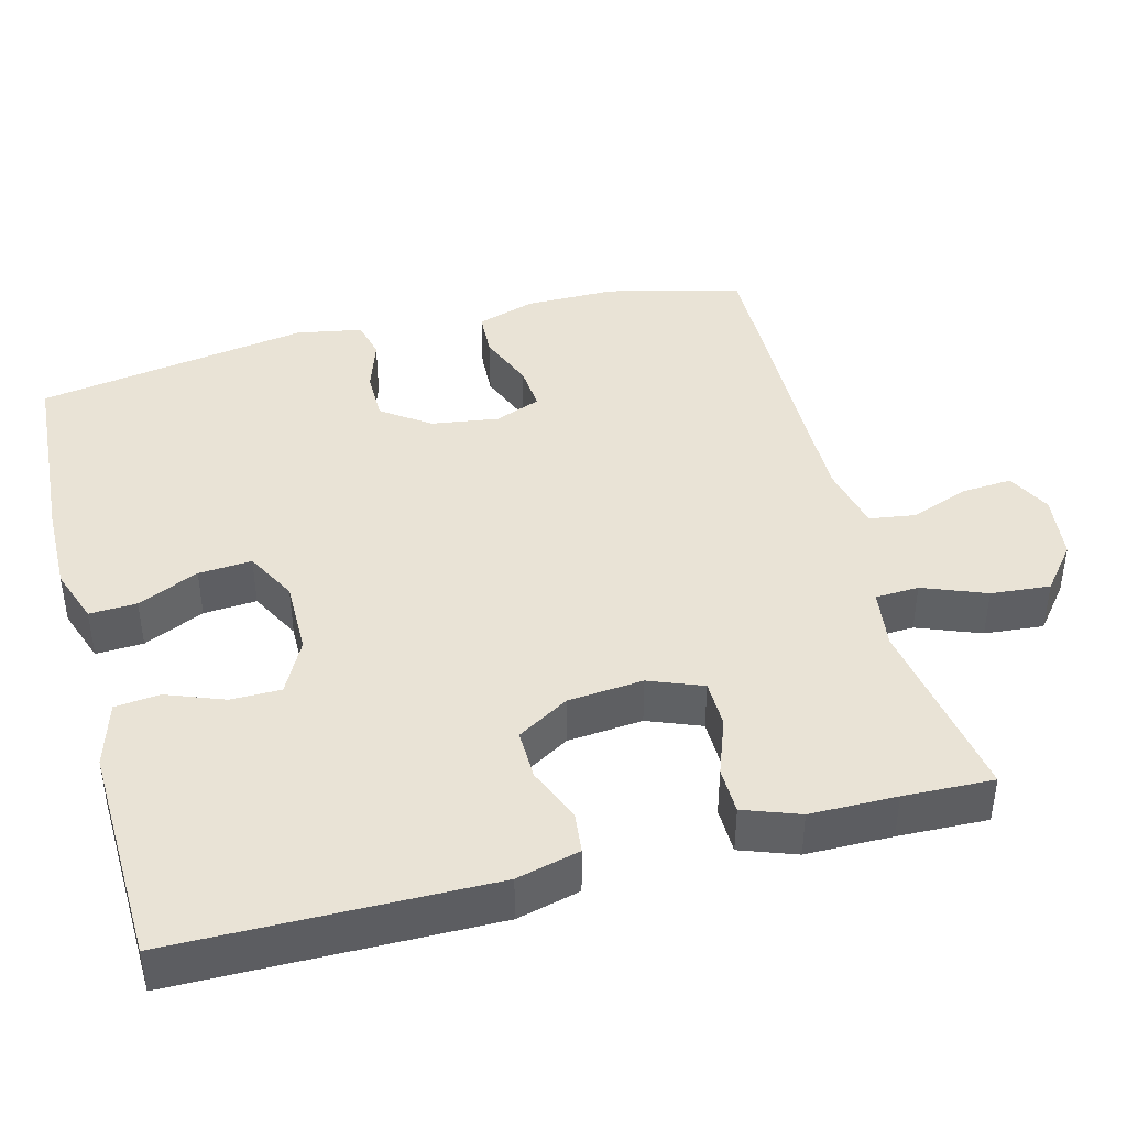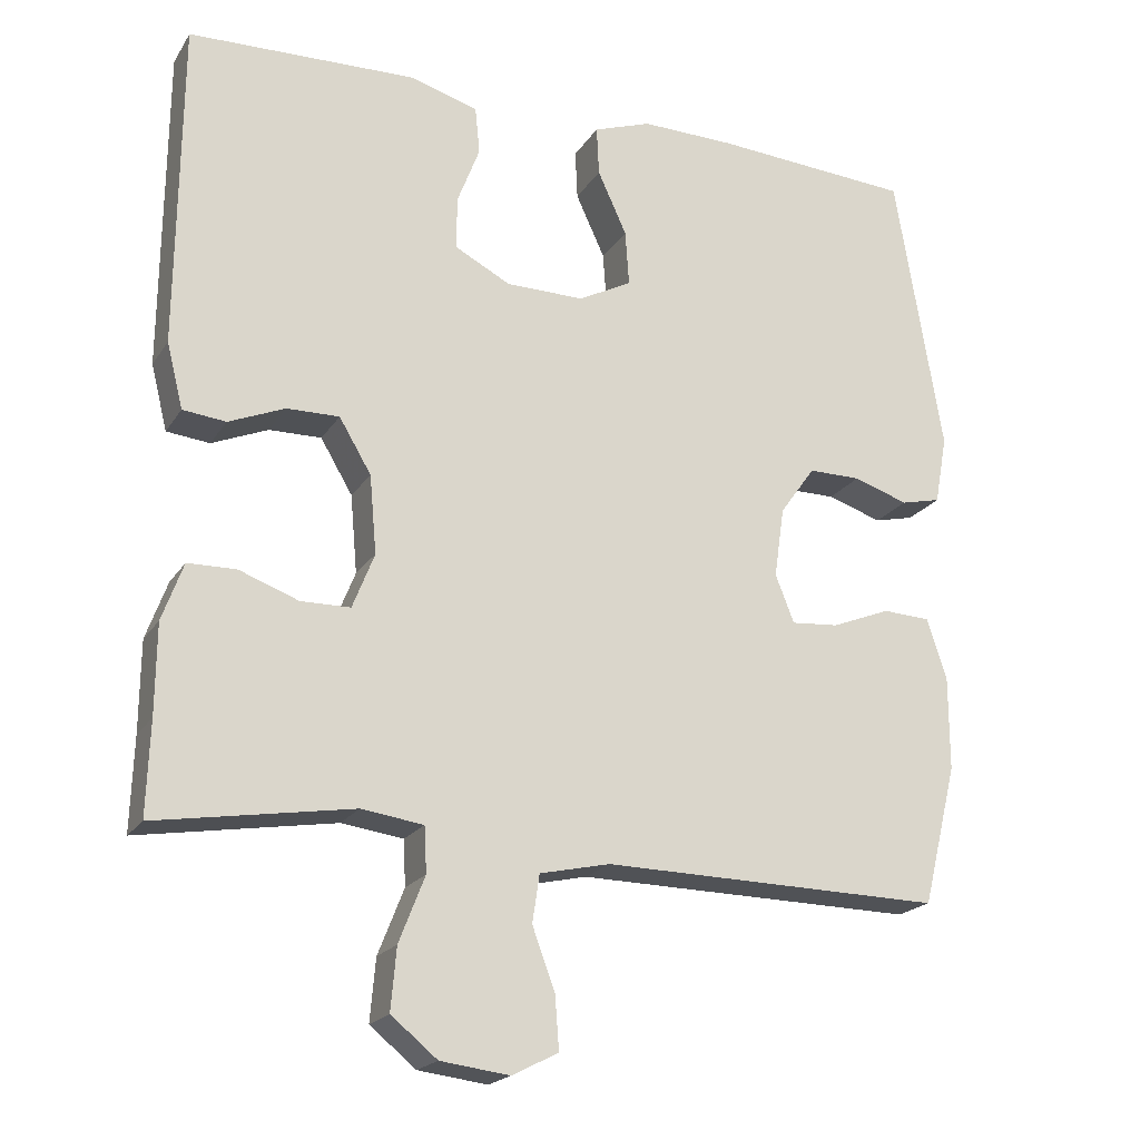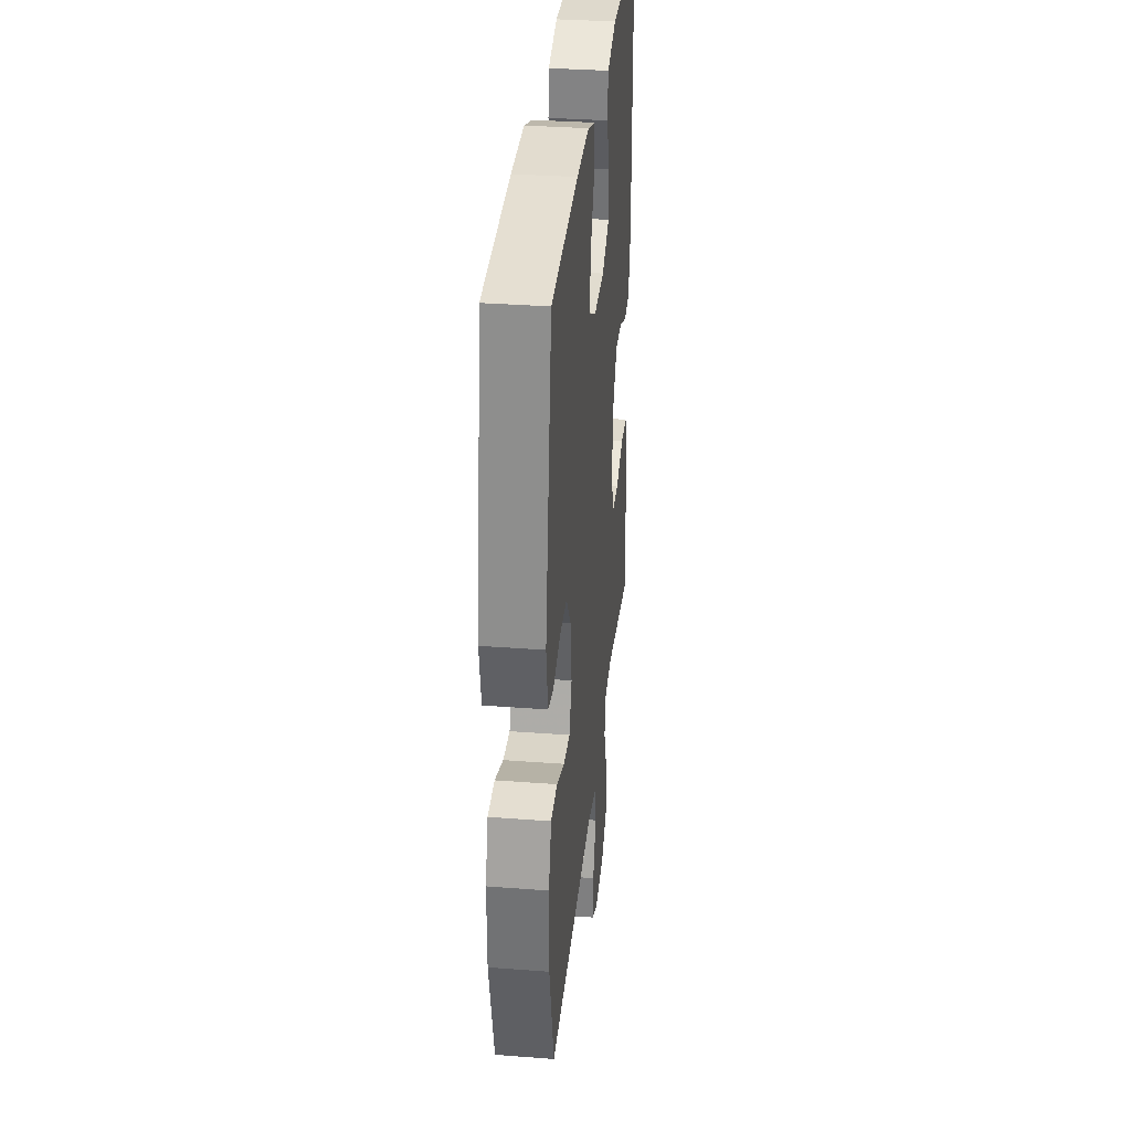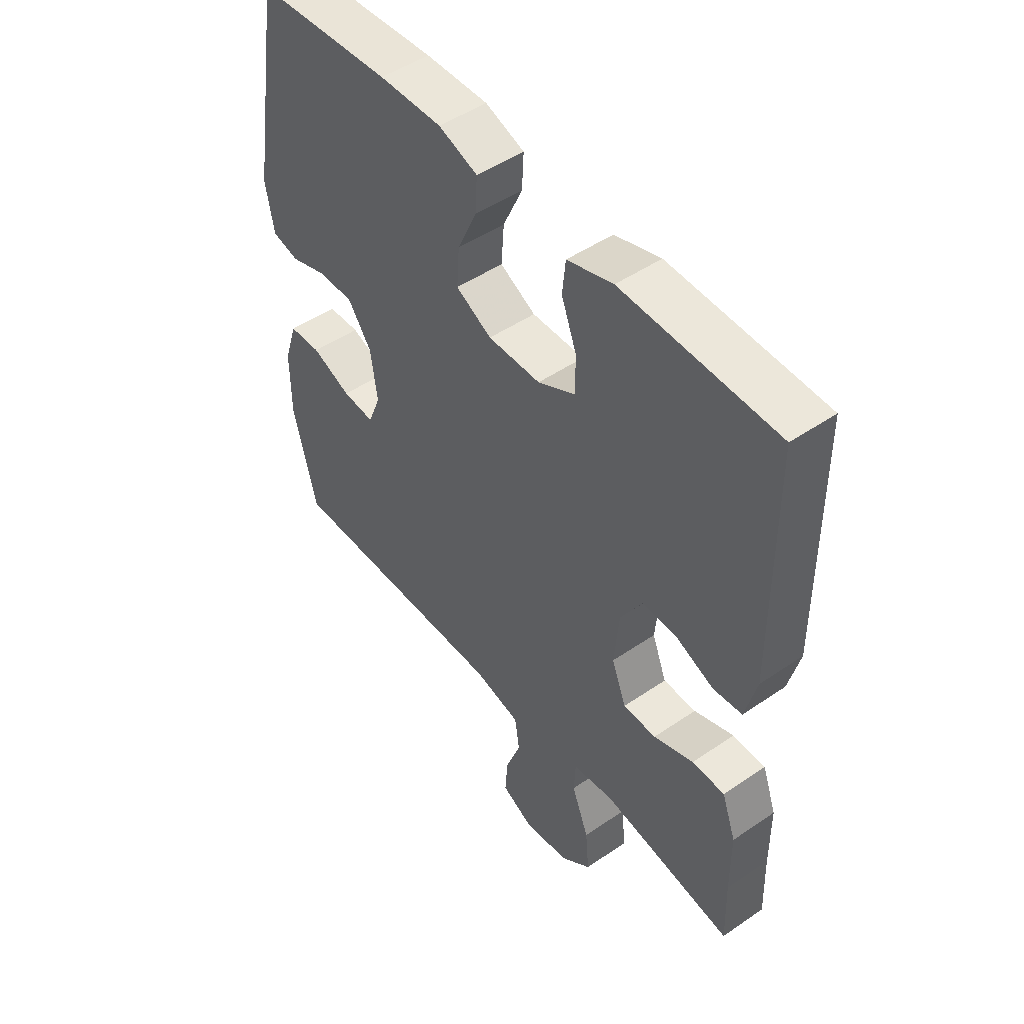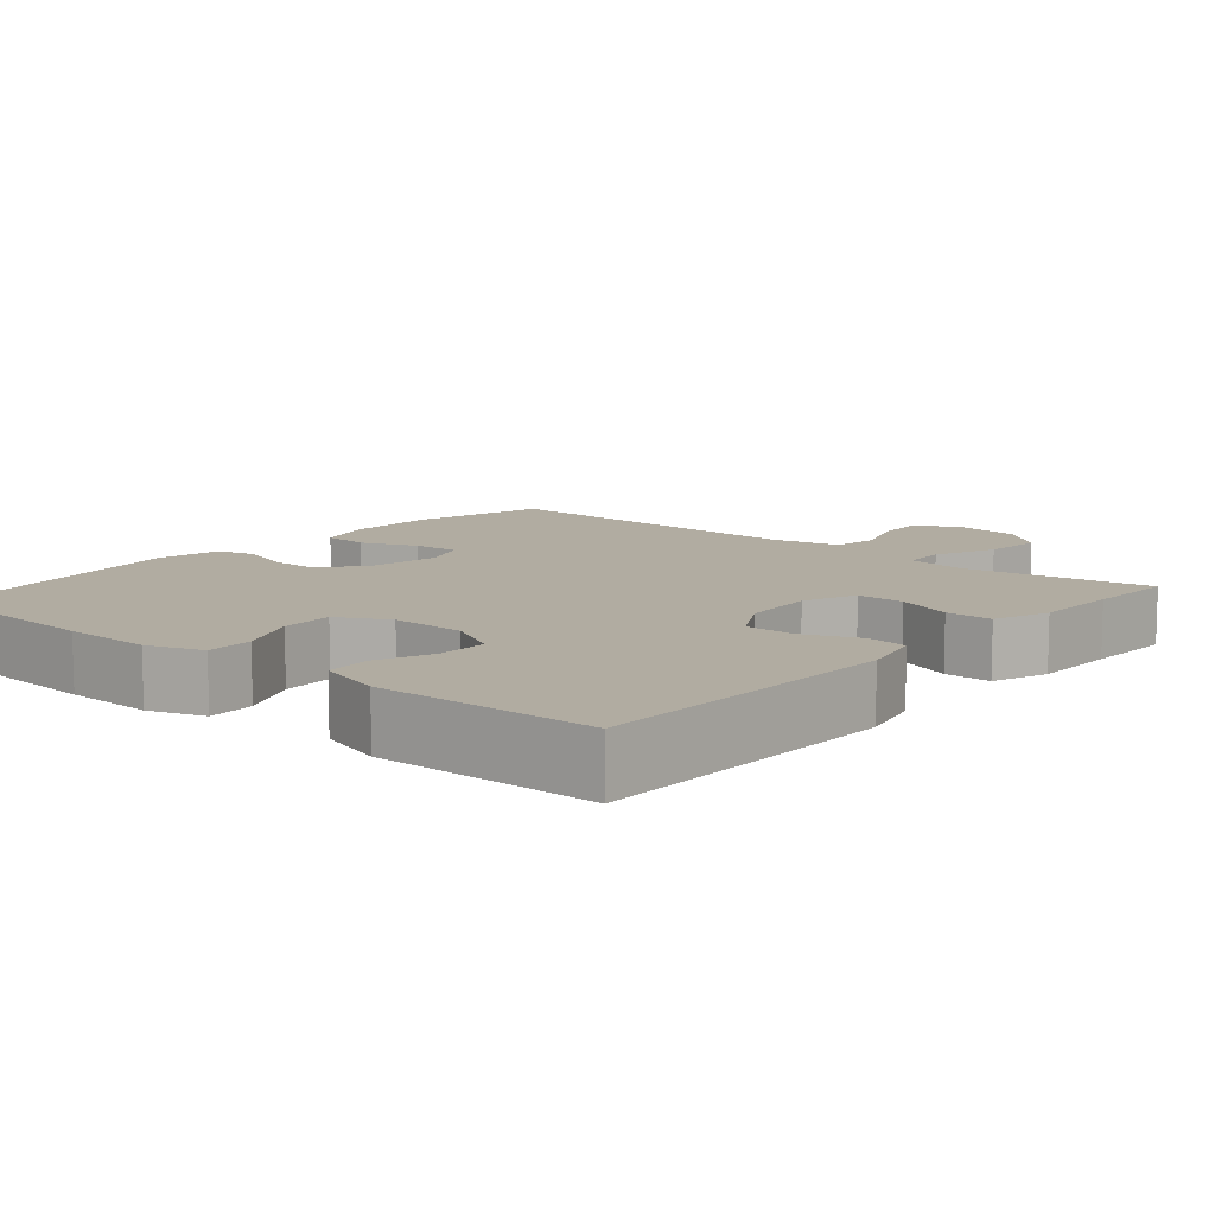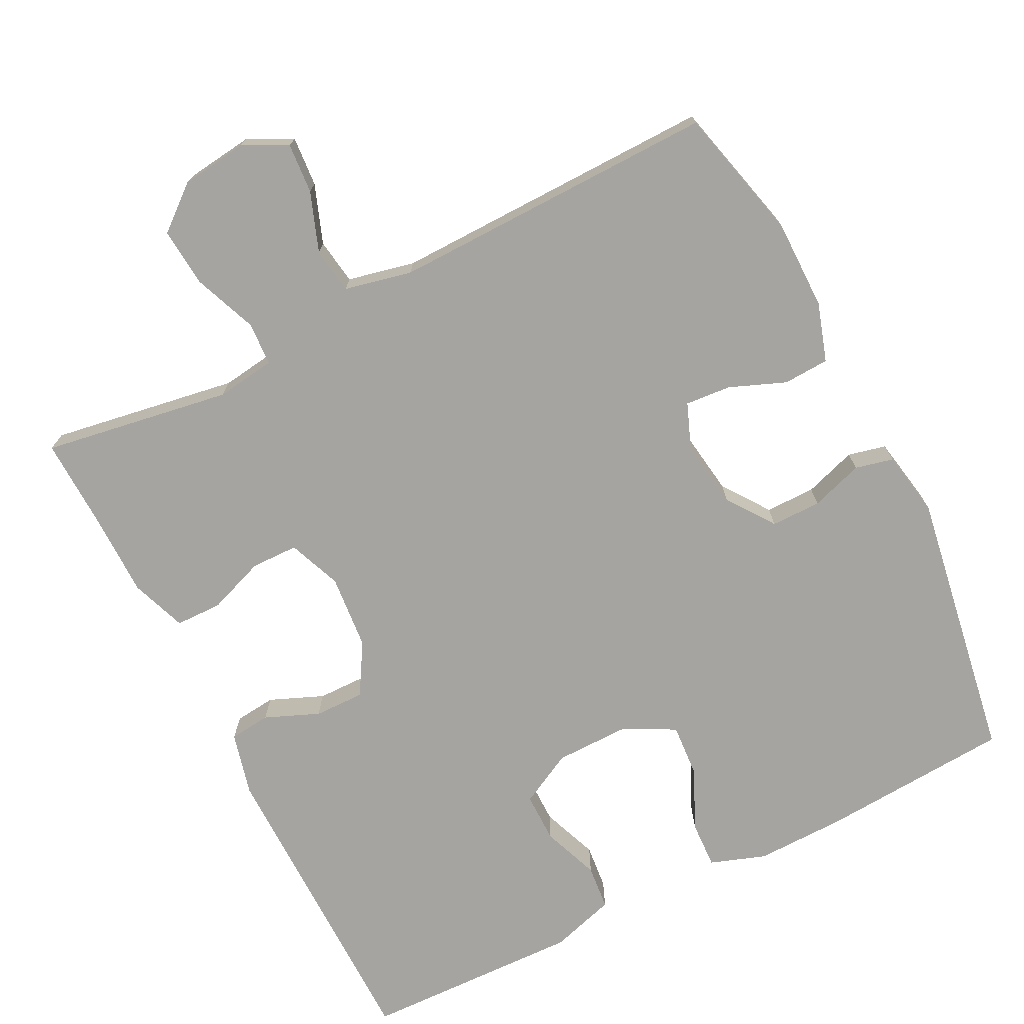
<metadata>
{"format":"obj","ext":"obj","renderer":"f3d","projection":"perspective","resolution":1024,"background":"white","views":[{"elev":42.2,"azim":75.3,"up":"+Y"},{"elev":-20.3,"azim":156.4,"up":"+Z"},{"elev":33.7,"azim":-84.1,"up":"+Z"},{"elev":48.8,"azim":52.7,"up":"+Z"},{"elev":10.2,"azim":40.8,"up":"+Y"},{"elev":-73.3,"azim":-153.1,"up":"+Y"}]}
</metadata>
<code>
v 0.5 0.07 -0.5
v 0.249 0.07 -0.459
v 0.17 0.07 -0.47
v 0.167 0.07 -0.528
v 0.2 0.07 -0.612
v 0.207 0.07 -0.691
v 0.148 0.07 -0.739
v 0.06 0.07 -0.75
v 0.001 0.07 -0.72
v 0.006 0.07 -0.653
v 0.035 0.07 -0.574
v 0.026 0.07 -0.513
v -0.064 0.07 -0.493
v -0.5 0.07 -0.5
v -0.544 0.07 -0.321
v -0.544 0.07 -0.201
v -0.519 0.07 -0.123
v -0.458 0.07 -0.12
v -0.383 0.07 -0.15
v -0.322 0.07 -0.155
v -0.298 0.07 -0.094
v -0.311 0.07 -0.004
v -0.356 0.07 0.059
v -0.423 0.07 0.059
v -0.493 0.07 0.036
v -0.544 0.07 0.048
v -0.56 0.07 0.136
v -0.5 0.07 0.5
v -0.244 0.07 0.517
v -0.125 0.07 0.519
v -0.051 0.07 0.493
v -0.054 0.07 0.43
v -0.091 0.07 0.349
v -0.096 0.07 0.278
v -0.028 0.07 0.242
v 0.072 0.07 0.243
v 0.143 0.07 0.28
v 0.143 0.07 0.347
v 0.114 0.07 0.423
v 0.12 0.07 0.483
v 0.207 0.07 0.509
v 0.5 0.07 0.5
v 0.504 0.07 0.081
v 0.483 0.07 -0.003
v 0.428 0.07 -0.009
v 0.356 0.07 0.021
v 0.289 0.07 0.022
v 0.248 0.07 -0.047
v 0.239 0.07 -0.147
v 0.267 0.07 -0.218
v 0.33 0.07 -0.219
v 0.406 0.07 -0.191
v 0.468 0.07 -0.192
v 0.495 0.07 -0.266
v 0.496 0.07 -0.381
v 0.5 0 -0.5
v 0.249 0 -0.459
v 0.17 0 -0.47
v 0.167 0 -0.528
v 0.2 0 -0.612
v 0.207 0 -0.691
v 0.148 0 -0.739
v 0.06 0 -0.75
v 0.001 0 -0.72
v 0.006 0 -0.653
v 0.035 0 -0.574
v 0.026 0 -0.513
v -0.064 0 -0.493
v -0.5 0 -0.5
v -0.544 0 -0.321
v -0.544 0 -0.201
v -0.519 0 -0.123
v -0.458 0 -0.12
v -0.383 0 -0.15
v -0.322 0 -0.155
v -0.298 0 -0.094
v -0.311 0 -0.004
v -0.356 0 0.059
v -0.423 0 0.059
v -0.493 0 0.036
v -0.544 0 0.048
v -0.56 0 0.136
v -0.5 0 0.5
v -0.244 0 0.517
v -0.125 0 0.519
v -0.051 0 0.493
v -0.054 0 0.43
v -0.091 0 0.349
v -0.096 0 0.278
v -0.028 0 0.242
v 0.072 0 0.243
v 0.143 0 0.28
v 0.143 0 0.347
v 0.114 0 0.423
v 0.12 0 0.483
v 0.207 0 0.509
v 0.5 0 0.5
v 0.504 0 0.081
v 0.483 0 -0.003
v 0.428 0 -0.009
v 0.356 0 0.021
v 0.289 0 0.022
v 0.248 0 -0.047
v 0.239 0 -0.147
v 0.267 0 -0.218
v 0.33 0 -0.219
v 0.406 0 -0.191
v 0.468 0 -0.192
v 0.495 0 -0.266
v 0.496 0 -0.381
f 52 53 54 55
f 51 52 55 1
f 50 51 1 2
f 49 50 2 3
f 48 49 3
f 43 44 45 46
f 43 46 47
f 42 43 47
f 41 42 47 48
f 38 39 40 41
f 37 38 41 48
f 30 31 32 33
f 30 33 34
f 29 30 34
f 28 29 34
f 27 28 34
f 24 25 26 27
f 23 24 27 34
f 22 23 34 35
f 16 17 18 19
f 16 19 20
f 13 14 15 16
f 12 13 16 20
f 8 9 10 11
f 6 7 8 11
f 4 5 6 11
f 3 4 11 12
f 36 37 48 3
f 21 22 35 36
f 20 21 36
f 3 12 20 36
f 110 109 108 107
f 56 110 107 106
f 57 56 106 105
f 58 57 105 104
f 58 104 103
f 101 100 99 98
f 102 101 98
f 102 98 97
f 103 102 97 96
f 96 95 94 93
f 103 96 93 92
f 88 87 86 85
f 89 88 85
f 89 85 84
f 89 84 83
f 89 83 82
f 82 81 80 79
f 89 82 79 78
f 90 89 78 77
f 74 73 72 71
f 75 74 71
f 71 70 69 68
f 75 71 68 67
f 66 65 64 63
f 66 63 62 61
f 66 61 60 59
f 67 66 59 58
f 58 103 92 91
f 91 90 77 76
f 91 76 75
f 91 75 67 58
f 1 56 57 2
f 2 57 58 3
f 3 58 59 4
f 4 59 60 5
f 5 60 61 6
f 6 61 62 7
f 7 62 63 8
f 8 63 64 9
f 9 64 65 10
f 10 65 66 11
f 11 66 67 12
f 12 67 68 13
f 13 68 69 14
f 14 69 70 15
f 15 70 71 16
f 16 71 72 17
f 17 72 73 18
f 18 73 74 19
f 19 74 75 20
f 20 75 76 21
f 21 76 77 22
f 22 77 78 23
f 23 78 79 24
f 24 79 80 25
f 25 80 81 26
f 26 81 82 27
f 27 82 83 28
f 28 83 84 29
f 29 84 85 30
f 30 85 86 31
f 31 86 87 32
f 32 87 88 33
f 33 88 89 34
f 34 89 90 35
f 35 90 91 36
f 36 91 92 37
f 37 92 93 38
f 38 93 94 39
f 39 94 95 40
f 40 95 96 41
f 41 96 97 42
f 42 97 98 43
f 43 98 99 44
f 44 99 100 45
f 45 100 101 46
f 46 101 102 47
f 47 102 103 48
f 48 103 104 49
f 49 104 105 50
f 50 105 106 51
f 51 106 107 52
f 52 107 108 53
f 53 108 109 54
f 54 109 110 55
f 55 110 56 1

</code>
